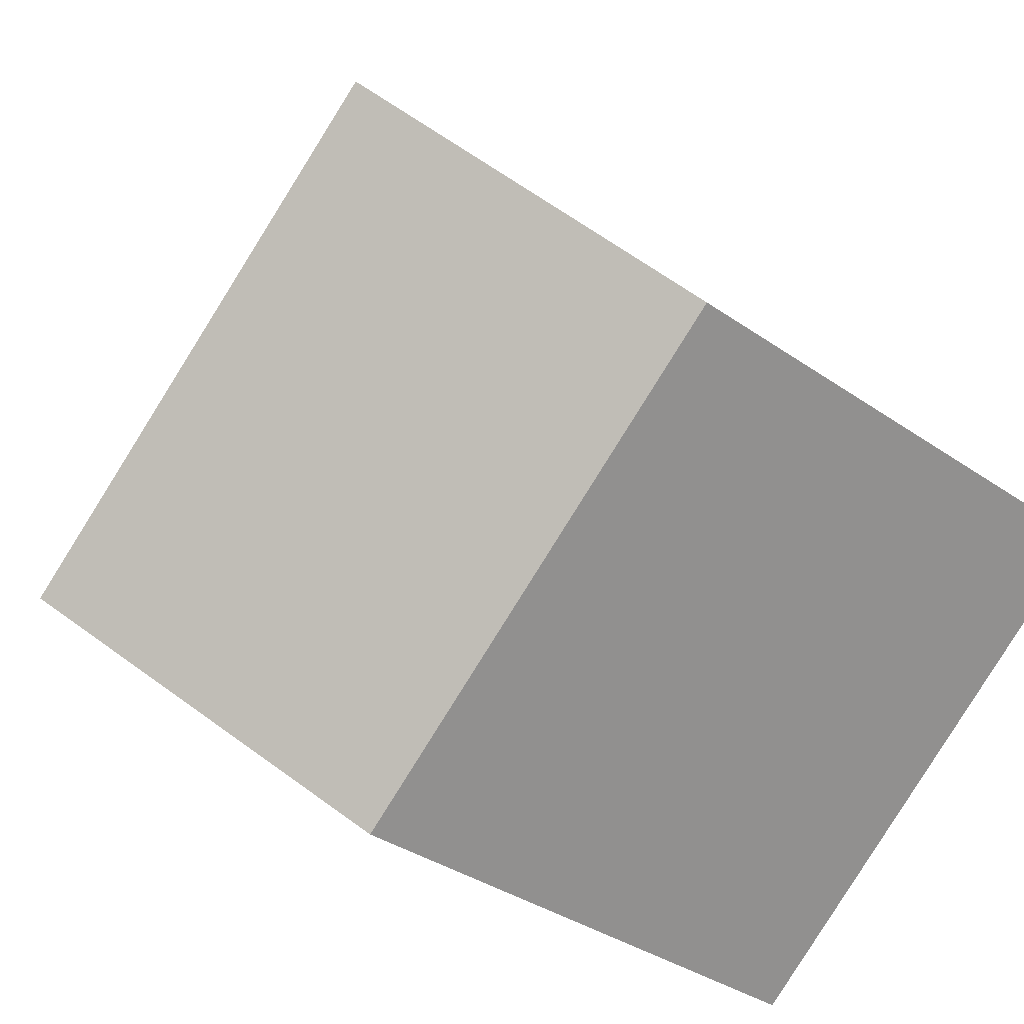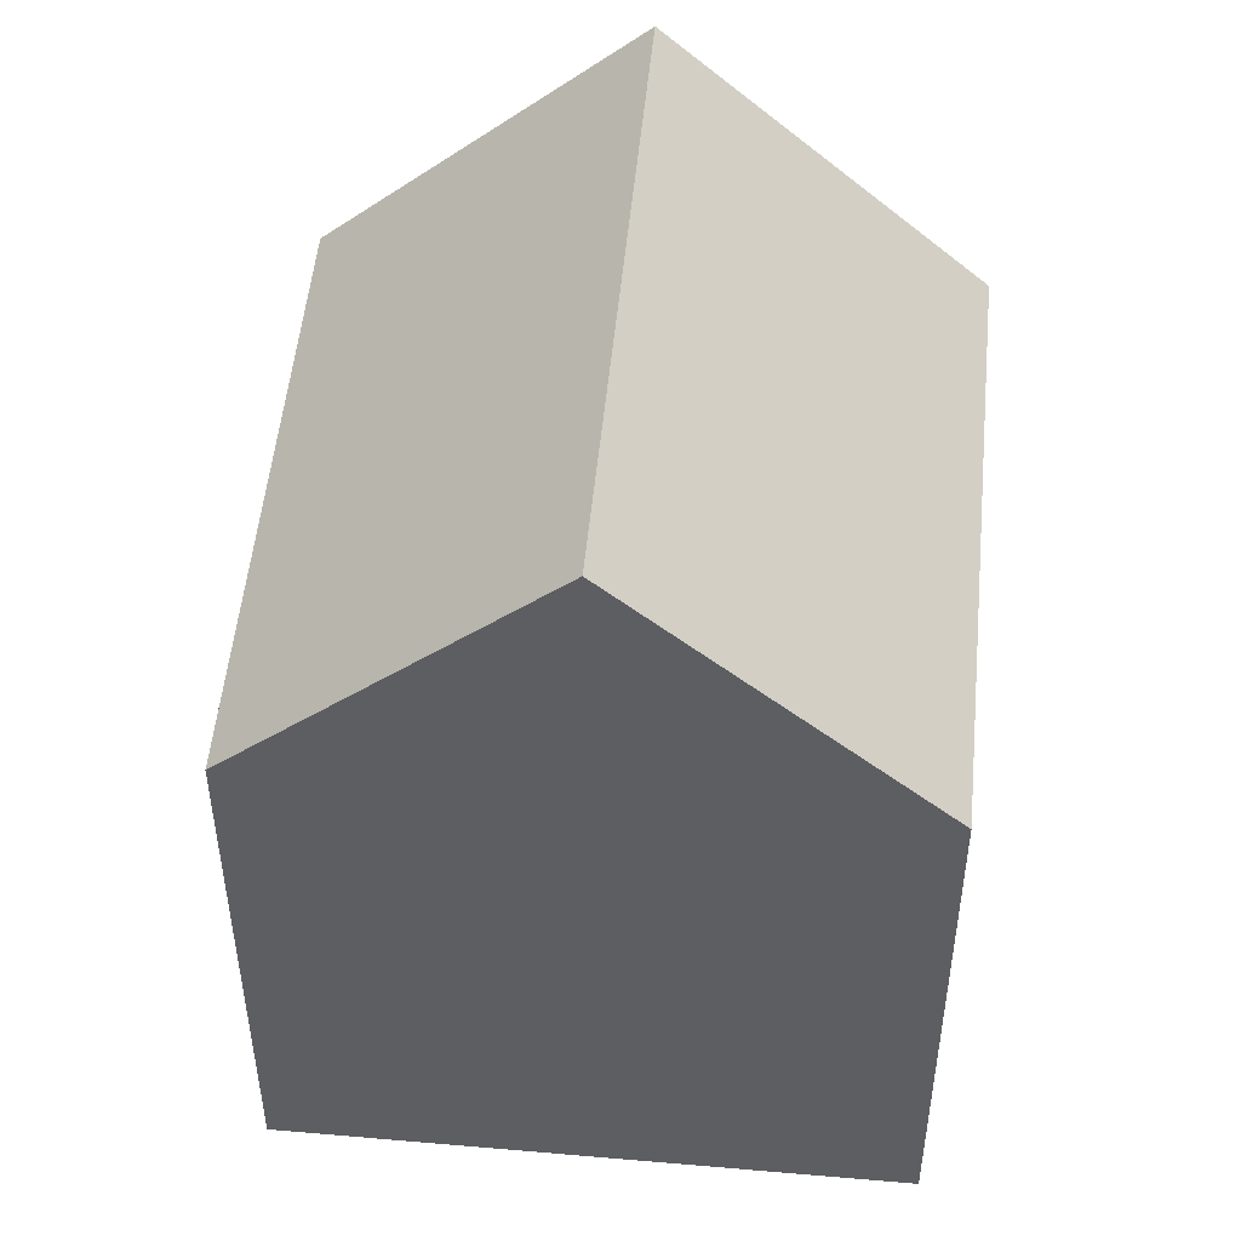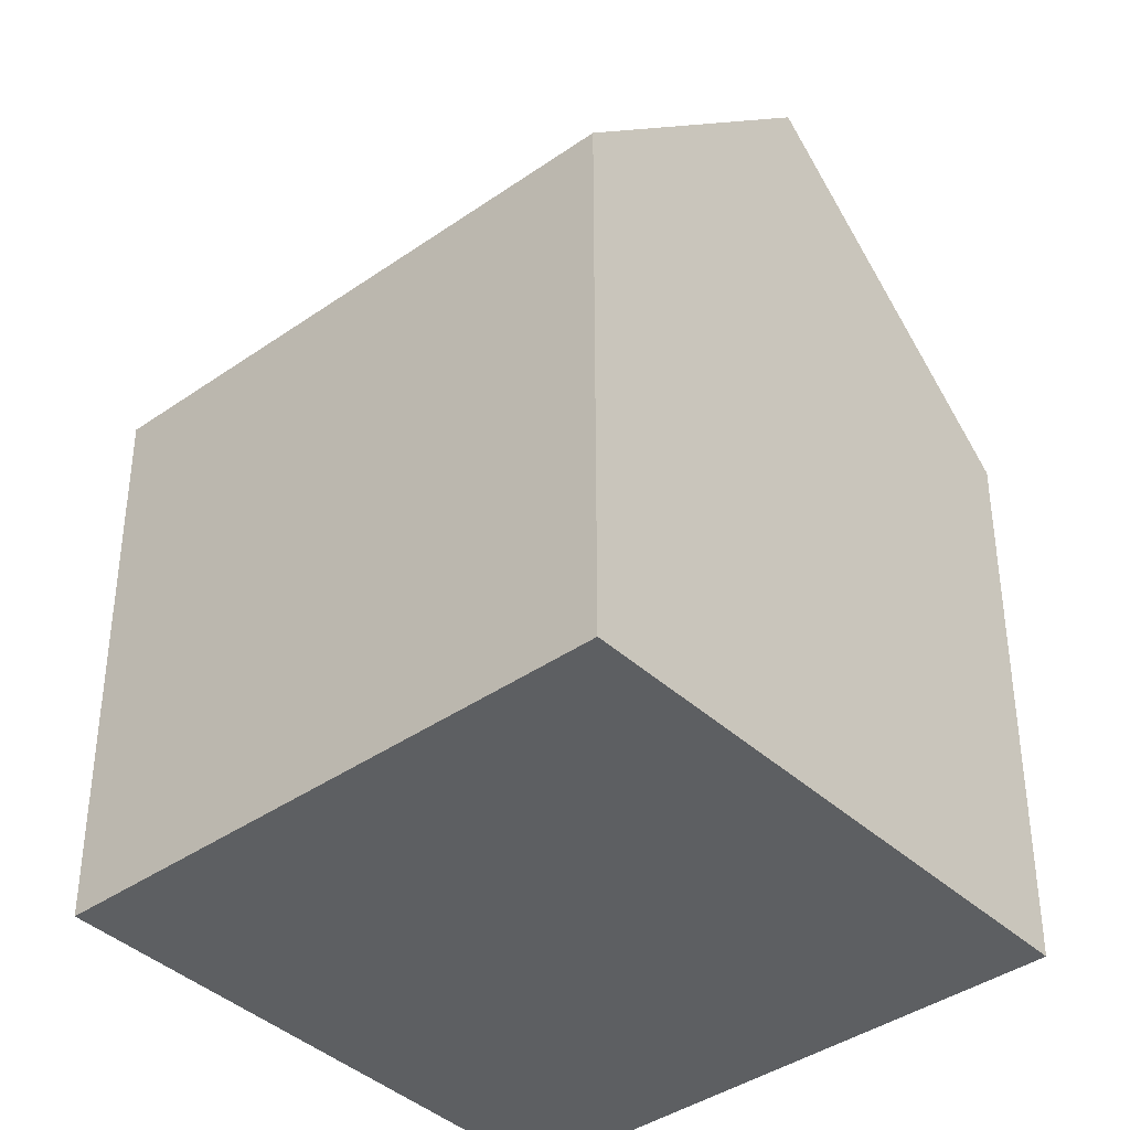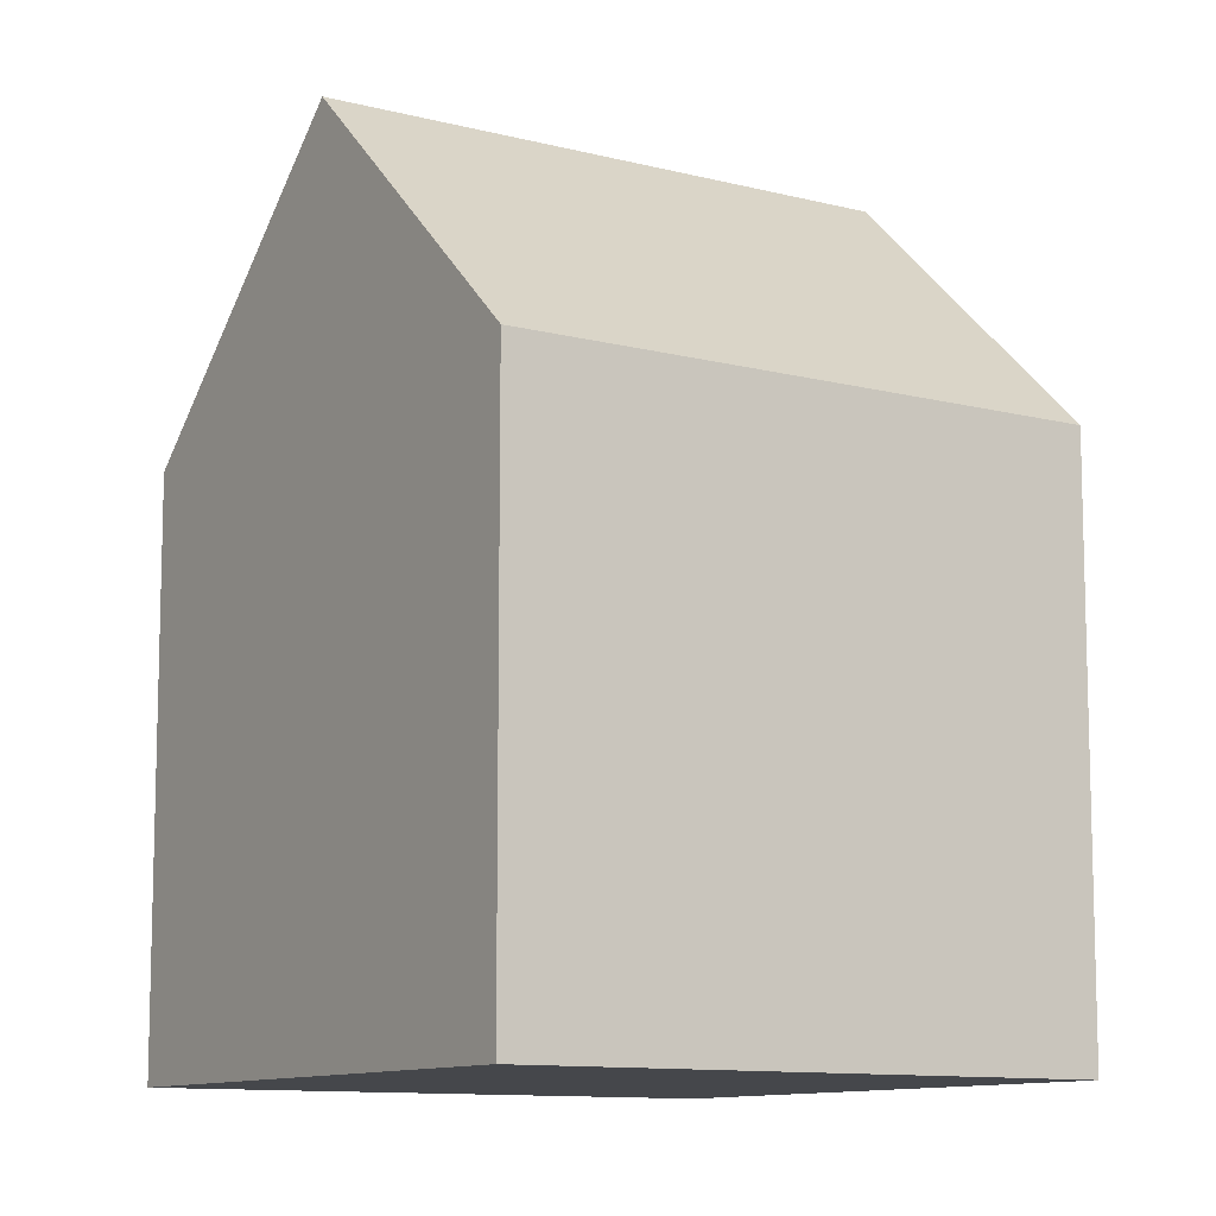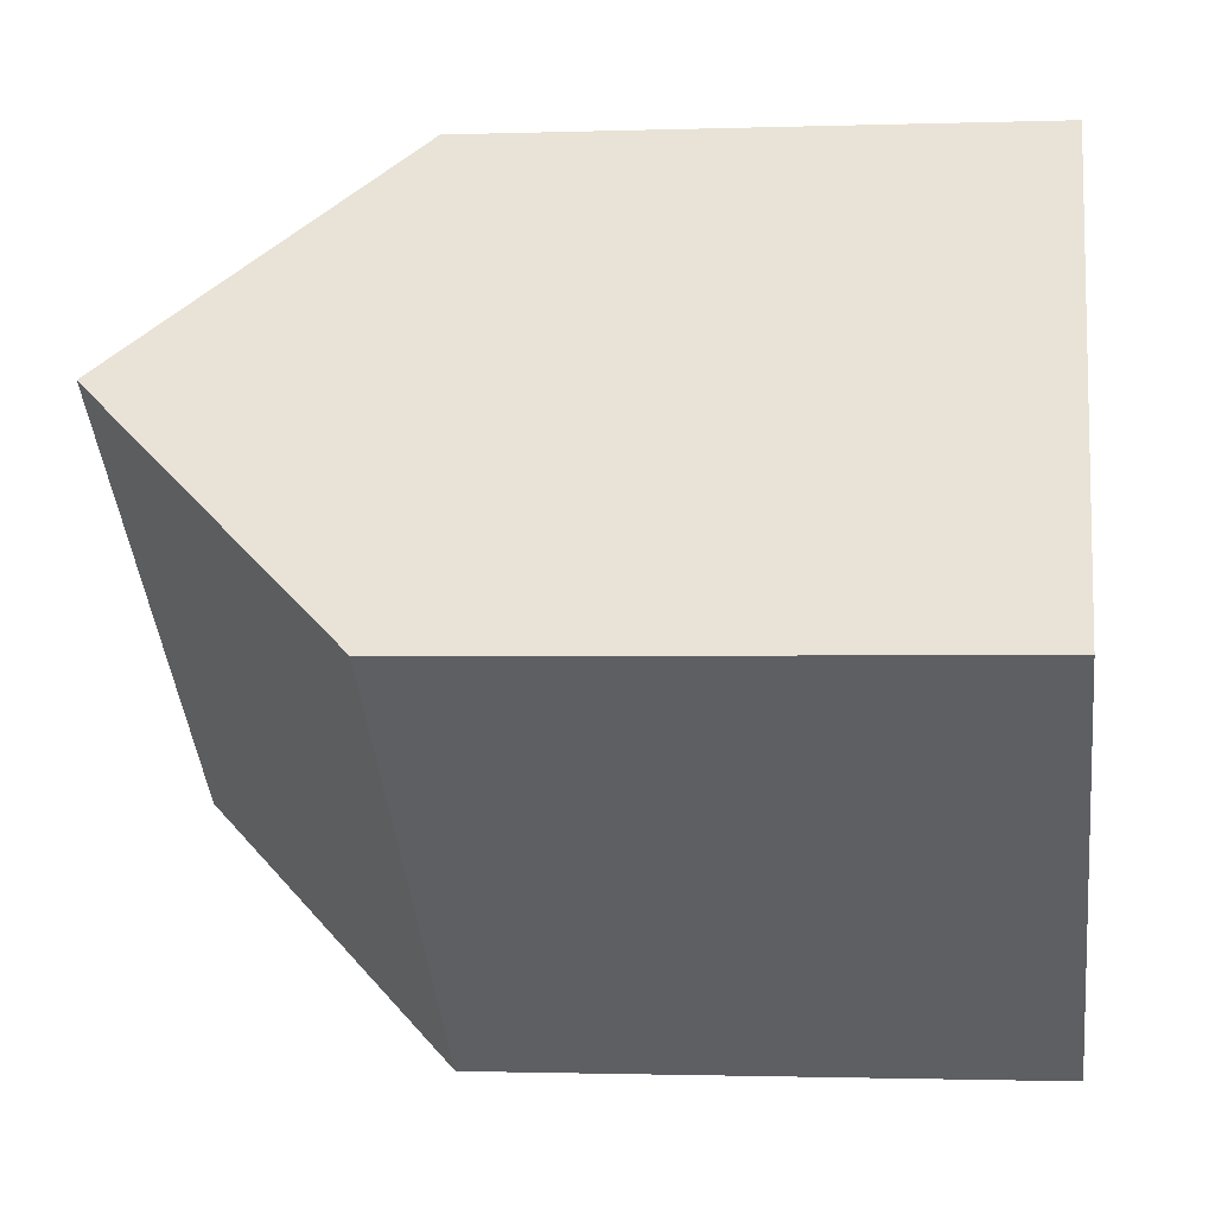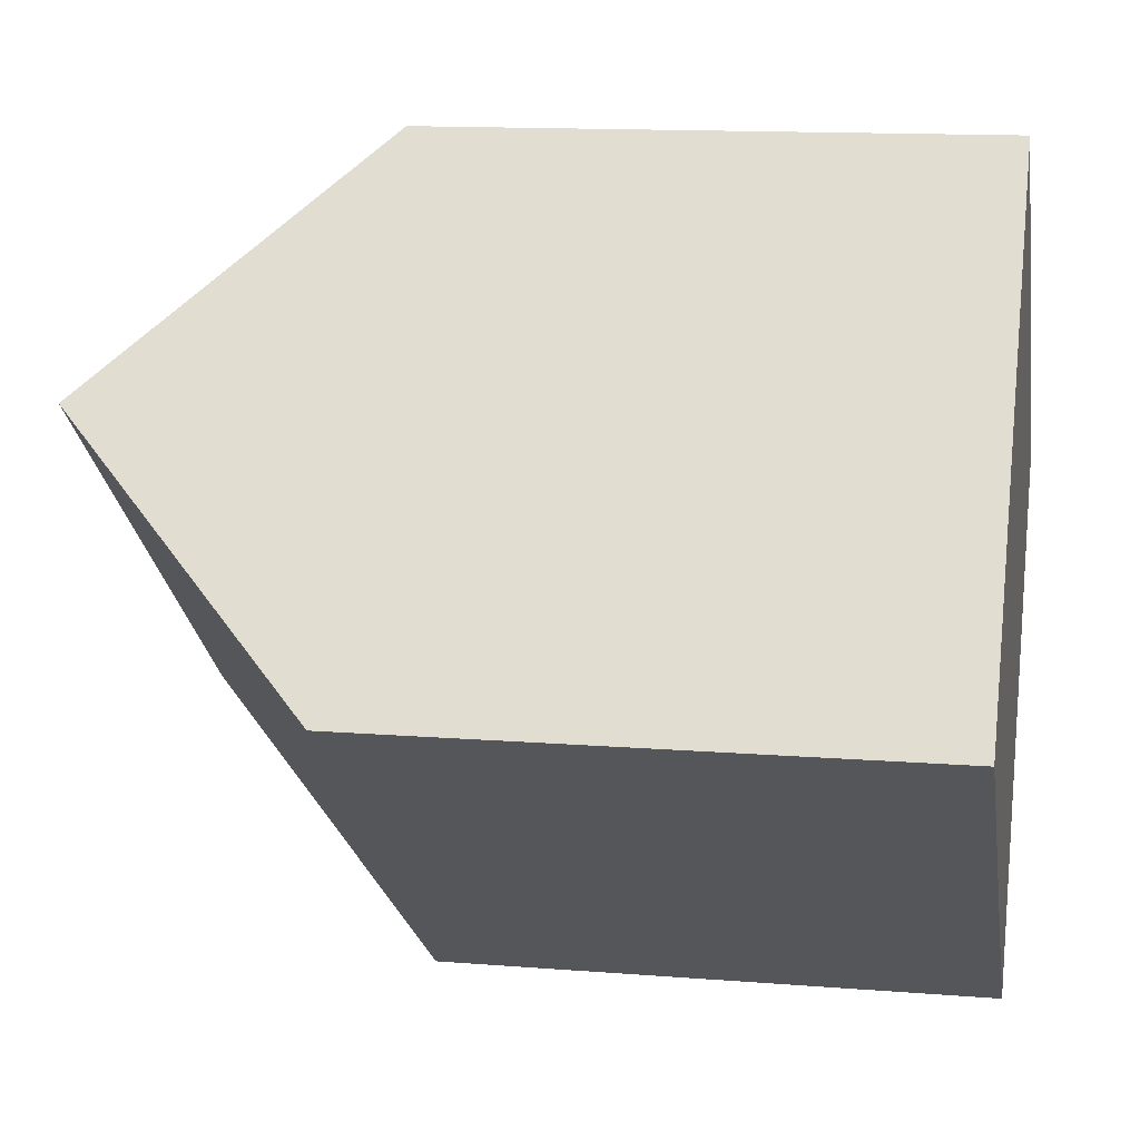
<metadata>
{"format":"obj","ext":"obj","renderer":"f3d","projection":"perspective","resolution":1024,"background":"white","views":[{"elev":-34.9,"azim":-133.1,"up":"+Z"},{"elev":51.4,"azim":-45.5,"up":"+Y"},{"elev":-39.7,"azim":80.1,"up":"+Y"},{"elev":-10.6,"azim":5.9,"up":"+Y"},{"elev":-1.3,"azim":-82.6,"up":"+Z"},{"elev":13.2,"azim":-79.6,"up":"+Z"}]}
</metadata>
<code>
v  0 5.575 3.414e-16
v  6.408 8.288 -1.382
v  4.548 5.575 -3.695
v  1.872 8.288 2.303
v  8.268 5.575 0.931
v  3.743 5.575 4.607
v  4.548 2.263e-16 -3.695
v  0 0 0
v  3.743 -2.821e-16 4.607
v  1.872 -1.41e-16 2.303
v  8.268 -5.701e-17 0.931
v  6.408 8.462e-17 -1.382
g defaultobject
f 1 2 3
f 2 1 4
f 4 5 2
f 5 4 6
f 7 1 3
f 1 7 8
f 1 6 4
f 6 1 8
f 6 8 9
f 9 8 10
f 9 5 6
f 5 9 11
f 5 3 2
f 3 5 7
f 7 5 11
f 7 11 12
f 10 11 9
f 11 10 8
f 11 8 12
f 12 8 7

</code>
